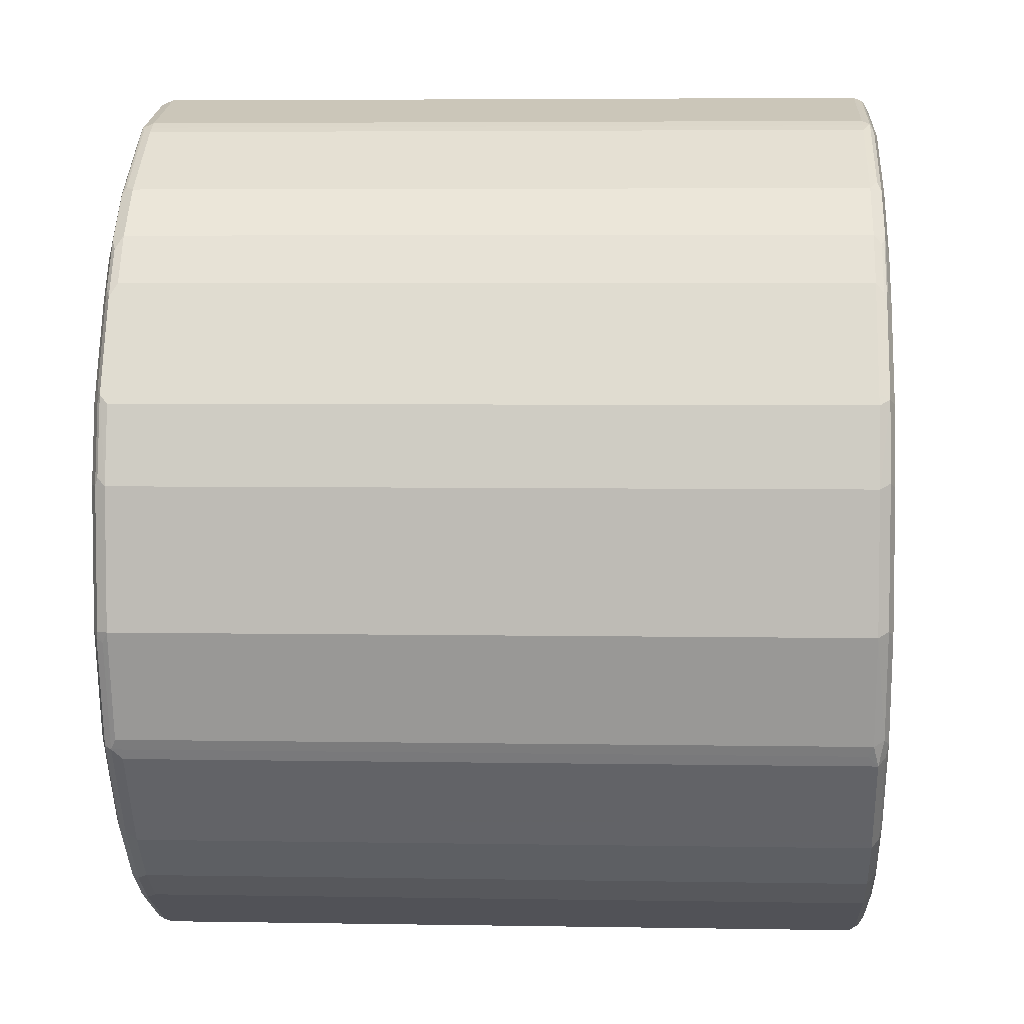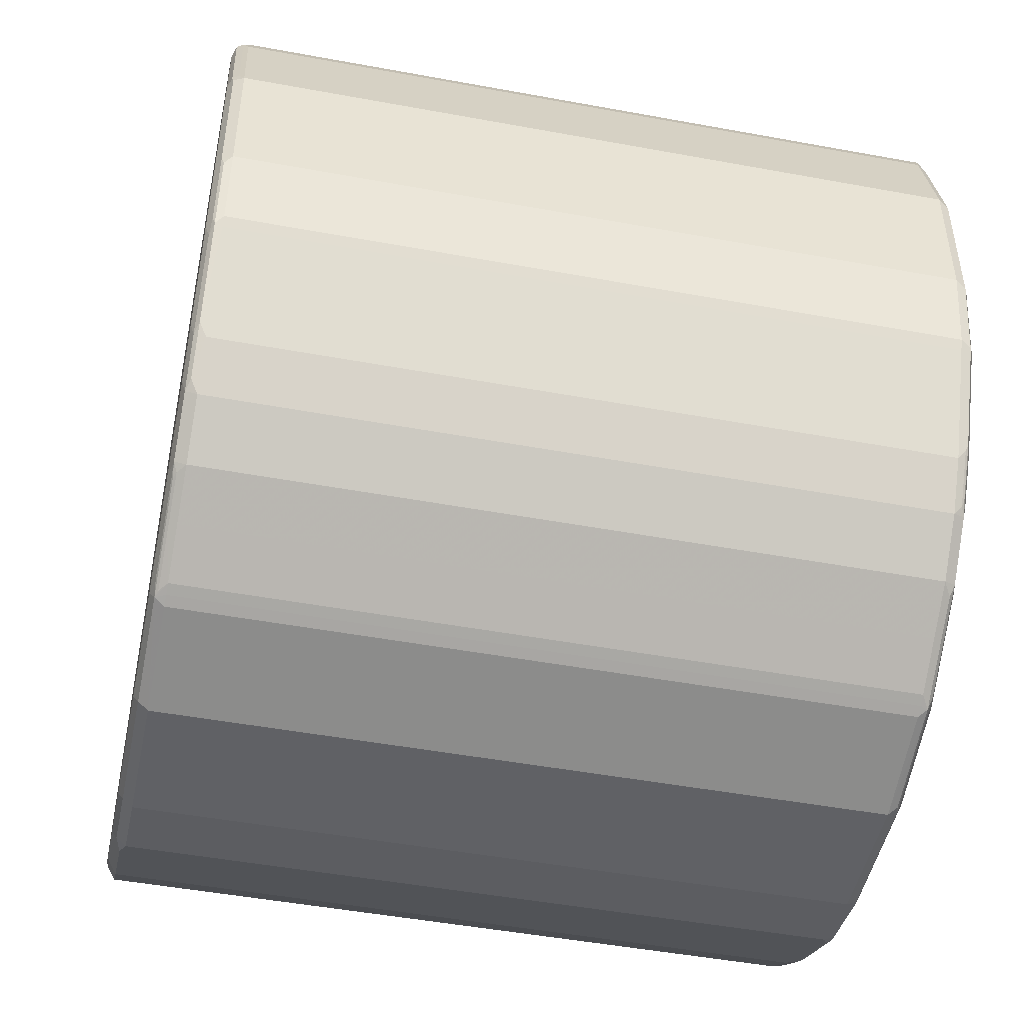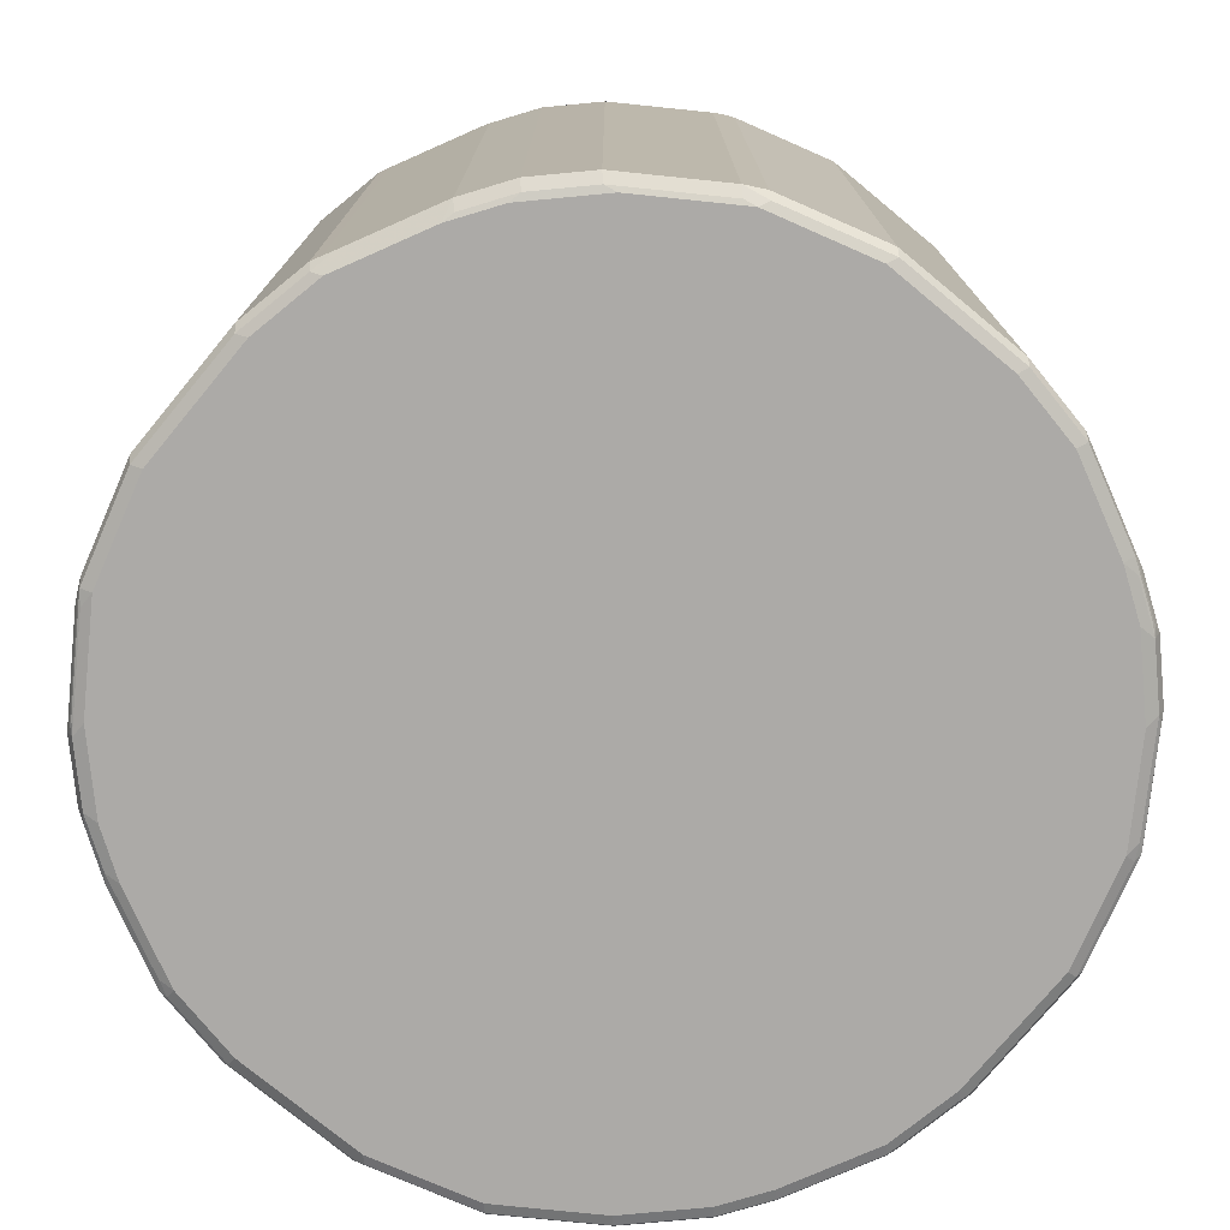
<metadata>
{"format":"obj","ext":"obj","renderer":"f3d","projection":"perspective","resolution":1024,"background":"white","views":[{"elev":5.0,"azim":-86.9,"up":"+Z"},{"elev":-48.2,"azim":78.3,"up":"+Z"},{"elev":-76.1,"azim":-129.6,"up":"+Y"}]}
</metadata>
<code>
v -0.07215 -0.8123 -0.5235
v -0.0661 -0.8243 -0.5174
v -0.1564 -0.8243 -0.4994
v -0.1624 -0.8123 -0.5053
v -0.07215 0.03603 -0.5235
v 0.09019 -0.8123 -0.5235
v -0.07215 -0.8304 -0.5053
v 0.09623 -0.8243 -0.5174
v -0.1624 -0.8304 -0.4873
v -0.2708 -0.8304 -0.4332
v -0.1865 -0.8183 -0.4934
v -0.1624 0.03603 -0.5053
v -0.1744 -0.8063 -0.4994
v -0.1624 0.04807 -0.4994
v -0.07215 0.04807 -0.5174
v 0.09019 0.03603 -0.5235
v 0.2165 -0.8123 -0.4873
v 0.2226 -0.8243 -0.4814
v 0.09019 -0.8304 -0.5053
v -0.2857 -0.8273 -0.4301
v -0.2947 -0.8183 -0.4392
v -0.3249 -0.8304 -0.3971
v -0.3399 -0.8273 -0.3941
v -0.1744 0.04205 -0.4994
v -0.1715 0.04956 -0.4963
v -0.08117 0.04956 -0.5144
v -0.07215 0.05409 -0.5053
v 0.09019 0.04807 -0.5174
v 0.0992 0.0451 -0.5189
v 0.2256 0.0451 -0.4828
v 0.2165 0.03603 -0.4873
v 0.2286 -0.8123 -0.4814
v 0.2911 -0.8258 -0.4332
v 0.2368 -0.8258 -0.4693
v 0.2165 -0.8304 -0.4693
v 0.2406 -0.8123 -0.4753
v 0.2301 -0.8213 -0.4783
v 0.2843 -0.8213 -0.4422
v 0.3384 -0.8213 -0.4061
v 0.3309 -0.8243 -0.4091
v 0.3452 -0.8258 -0.3971
v -0.2947 0.03001 -0.4392
v -0.349 -0.8183 -0.4031
v -0.3971 -0.8304 -0.3249
v -0.3941 -0.8273 -0.3399
v -0.2105 0.04205 -0.4814
v -0.2798 0.04956 -0.4422
v -0.1624 0.05409 -0.4873
v -0.03607 0.06116 -0.2221
v 0.09019 0.05409 -0.5053
v 0.2165 0.04807 -0.4814
v 0.2346 0.04956 -0.4715
v 0.2798 0.0451 -0.4467
v 0.2406 0.03603 -0.4753
v 0.2286 0.03603 -0.4814
v 0.2708 -0.8304 -0.4332
v 0.2947 -0.8123 -0.4392
v 0.349 -0.8123 -0.4031
v 0.3249 -0.8304 -0.3971
v 0.3994 -0.8258 -0.3429
v -0.2828 0.04205 -0.4452
v -0.2708 0.03603 -0.4512
v -0.349 0.03001 -0.4031
v -0.3369 0.04205 -0.4091
v -0.4031 -0.8183 -0.349
v -0.4332 -0.8304 -0.2708
v -0.4663 -0.8273 -0.2316
v -0.4392 -0.8183 -0.2947
v -0.2708 0.05409 -0.4332
v -0.3339 0.04956 -0.4061
v -0.1082 0.06116 -0.1984
v -0.1079 0.06116 -0.1985
v -0.0537 0.06116 -0.2165
v 0.03607 0.06116 -0.2221
v 0.2165 0.05409 -0.4693
v 0.2888 0.04956 -0.4355
v 0.3339 0.0451 -0.4107
v 0.2947 0.03603 -0.4392
v 0.349 0.03603 -0.4031
v 0.4031 -0.8123 -0.349
v 0.3971 -0.8304 -0.3249
v 0.4107 -0.8213 -0.3339
v 0.4355 -0.8258 -0.2888
v -0.4031 0.03001 -0.349
v -0.355 0.04205 -0.3911
v -0.4693 -0.8304 -0.2165
v -0.4753 -0.8183 -0.2406
v -0.4392 0.03001 -0.2947
v -0.3249 0.05409 -0.3971
v -0.4061 0.04956 -0.3339
v -0.1984 0.06116 -0.1082
v 0.09019 0.06116 -0.204
v 0.2708 0.05409 -0.4332
v 0.1072 0.06116 -0.1955
v 0.1094 0.06116 -0.1944
v 0.3429 0.04956 -0.3994
v 0.4031 0.03603 -0.349
v 0.4392 -0.8123 -0.2947
v 0.4332 -0.8304 -0.2708
v 0.4467 -0.8213 -0.2798
v 0.4896 -0.8258 -0.1805
v -0.4091 0.04205 -0.3369
v -0.3911 0.04205 -0.355
v -0.4814 0.04205 -0.2286
v -0.5053 -0.8304 -0.09019
v -0.4814 -0.8243 -0.2105
v -0.4873 -0.8123 -0.2165
v -0.4814 -0.8063 -0.2286
v -0.4753 0.03001 -0.2406
v -0.3971 0.05409 -0.3249
v -0.4422 0.04956 -0.2798
v -0.1985 0.06116 -0.1079
v -0.4332 0.05409 -0.2708
v -0.4693 0.05409 -0.2165
v 0.3249 0.05409 -0.3971
v 0.1636 0.06116 -0.1403
v 0.3971 0.04956 -0.3452
v 0.4061 0.0451 -0.3384
v 0.4392 0.03603 -0.2947
v 0.4873 -0.8304 -0.1624
v 0.4994 -0.8123 -0.1744
v 0.5008 -0.8213 -0.1715
v 0.4994 -0.8243 -0.1624
v -0.4873 0.03603 -0.2165
v -0.5235 0.03603 -0.09019
v -0.5174 0.04205 -0.1023
v -0.4783 0.04956 -0.2256
v -0.5053 -0.8304 0.07215
v -0.5174 -0.8243 -0.08414
v -0.5235 -0.8123 -0.09019
v -0.2165 0.06116 -0.0537
v -0.5053 0.05409 -0.09019
v -0.2221 0.06116 -0.03607
v 0.3971 0.05409 -0.3249
v 0.1816 0.06116 -0.1223
v 0.4332 0.04956 -0.2911
v 0.4091 0.04807 -0.3309
v 0.4422 0.0451 -0.2843
v 0.4814 0.04807 -0.2046
v 0.4994 0.03603 -0.1744
v 0.5053 -0.8304 -0.07215
v 0.5053 -0.8123 -0.1624
v 0.5235 -0.8123 -0.07215
v 0.5189 -0.8213 -0.08117
v 0.5174 -0.8243 -0.07215
v -0.5235 0.03603 0.07215
v -0.5174 0.04807 -0.09019
v -0.5144 0.04956 -0.0992
v -0.5174 -0.8243 0.0782
v -0.4873 -0.8304 0.1624
v -0.5235 -0.8123 0.07215
v -0.5053 0.05409 0.07215
v -0.2221 0.06116 0.03607
v 0.4332 0.05409 -0.2708
v 0.1935 0.06116 -0.1098
v 0.1974 0.06116 -0.1054
v 0.4452 0.04807 -0.2767
v 0.4873 0.05409 -0.1624
v 0.4994 0.04807 -0.1684
v 0.5053 0.03603 -0.1624
v 0.5053 -0.8304 0.09019
v 0.5235 0.03603 -0.07215
v 0.5235 -0.8123 0.09019
v 0.5174 -0.8243 0.09019
v -0.5053 0.03603 0.1624
v -0.5008 0.0451 0.1715
v -0.5189 0.0451 0.08117
v -0.5174 0.04807 0.07215
v -0.4994 -0.8243 0.1684
v -0.4814 -0.8243 0.2046
v -0.4332 -0.8304 0.2708
v -0.5053 -0.8123 0.1624
v -0.4873 0.05409 0.1624
v -0.204 0.06116 0.09019
v 0.1985 0.06116 -0.1031
v 0.5053 0.05409 -0.07215
v 0.5174 0.04807 -0.0782
v 0.2165 0.06116 -0.04888
v 0.2221 0.06116 -0.03054
v 0.5144 -0.8258 0.0992
v 0.4693 -0.8304 0.2165
v 0.5235 0.03603 0.09019
v 0.4873 -0.8123 0.2165
v 0.4814 -0.8183 0.2286
v 0.5174 -0.8183 0.1023
v -0.4994 0.03603 0.1744
v -0.4896 0.04956 0.1805
v -0.4994 0.04807 0.1624
v -0.4467 0.0451 0.2798
v -0.4994 -0.8123 0.1744
v -0.4452 -0.8243 0.2767
v -0.4422 -0.8213 0.2843
v -0.4392 -0.8123 0.2947
v -0.3971 -0.8304 0.3249
v -0.4332 -0.8258 0.2911
v -0.4332 0.05409 0.2708
v -0.1955 0.06116 0.1072
v 0.5053 0.05409 0.09019
v 0.5174 0.04807 0.08414
v 0.2221 0.06116 0.04161
v 0.4783 -0.8258 0.2256
v 0.4332 -0.8304 0.2708
v 0.4814 0.04807 0.2105
v 0.4873 0.03603 0.2165
v 0.4814 0.03001 0.2286
v 0.4753 -0.8063 0.2406
v 0.4392 -0.8063 0.2947
v 0.4031 -0.8063 0.349
v 0.4091 -0.8183 0.3369
v 0.4061 -0.8258 0.3339
v 0.4422 -0.8258 0.2798
v -0.4355 0.04956 0.2888
v -0.4392 0.03603 0.2947
v -0.4107 0.0451 0.3339
v -0.4091 -0.8243 0.3309
v -0.4061 -0.8213 0.3384
v -0.4031 -0.8123 0.349
v -0.3971 -0.8258 0.3452
v -0.3249 -0.8304 0.3971
v -0.3971 0.05409 0.3249
v -0.1944 0.06116 0.1094
v 0.4693 0.05409 0.2165
v 0.204 0.06116 0.09572
v 0.3971 -0.8304 0.3249
v 0.4663 0.05113 0.2316
v 0.4783 0.0451 0.2256
v 0.4753 0.04205 0.2406
v 0.4392 0.04205 0.2947
v 0.4031 0.04205 0.349
v 0.349 -0.8063 0.4031
v 0.3911 -0.8183 0.355
v 0.3339 -0.8258 0.4061
v -0.3994 0.04956 0.3429
v -0.4031 0.03603 0.349
v -0.349 -0.8123 0.4031
v -0.3429 -0.8258 0.3994
v -0.2708 -0.8304 0.4332
v -0.3249 0.05409 0.3971
v -0.1403 0.06116 0.1636
v 0.1915 0.06116 0.1193
v 0.4332 0.05409 0.2708
v 0.3249 -0.8304 0.3971
v 0.3971 0.05409 0.3249
v 0.3941 0.05113 0.3399
v 0.349 0.04205 0.4031
v 0.2947 -0.8063 0.4392
v 0.3369 -0.8183 0.4091
v 0.355 -0.8183 0.3911
v 0.2798 -0.8258 0.4422
v -0.3452 0.04956 0.3971
v -0.349 0.03603 0.4031
v -0.3339 -0.8213 0.4107
v -0.2947 -0.8123 0.4392
v -0.2888 -0.8258 0.4355
v -0.2165 -0.8304 0.4693
v -0.2708 0.05409 0.4332
v -0.1054 0.06116 0.1974
v -0.1098 0.06116 0.1935
v -0.1223 0.06116 0.1816
v 0.1193 0.06116 0.1915
v 0.2708 -0.8304 0.4332
v 0.3249 0.05409 0.3971
v 0.3399 0.05113 0.3941
v 0.2947 0.04205 0.4392
v 0.2708 -0.8123 0.4512
v 0.2828 -0.8183 0.4452
v 0.2105 -0.8183 0.4814
v 0.1744 -0.8183 0.4994
v 0.1715 -0.8258 0.4963
v -0.3384 0.0451 0.4061
v -0.3309 0.04807 0.4091
v -0.2226 0.04807 0.4814
v -0.2911 0.04956 0.4332
v -0.2947 0.03603 0.4392
v -0.2798 -0.8213 0.4467
v -0.2406 -0.8123 0.4753
v -0.2346 -0.8258 0.4715
v -0.2165 -0.8243 0.4814
v -0.09019 -0.8304 0.5053
v -0.2165 0.05409 0.4693
v -0.1031 0.06116 0.1985
v 0.09572 0.06116 0.204
v 0.2708 0.05409 0.4332
v 0.1624 -0.8304 0.4873
v 0.2857 0.05113 0.4301
v 0.2798 0.0451 0.4422
v 0.1865 0.04205 0.4934
v 0.1624 -0.8123 0.5053
v 0.1624 -0.8243 0.4994
v 0.1744 0.03001 0.4994
v 0.08117 -0.8258 0.5144
v -0.2843 0.0451 0.4422
v -0.2301 0.0451 0.4783
v -0.2406 0.03603 0.4753
v -0.2286 0.03603 0.4814
v -0.2165 0.03603 0.4873
v -0.09019 0.03603 0.5235
v -0.09623 0.04807 0.5174
v -0.2368 0.04956 0.4693
v -0.2256 -0.8213 0.4828
v -0.2286 -0.8123 0.4814
v -0.09019 -0.8243 0.5174
v 0.07215 -0.8304 0.5053
v -0.09019 0.05409 0.5053
v -0.03054 0.06116 0.2221
v -0.04888 0.06116 0.2165
v 0.1624 0.05409 0.4873
v 0.04161 0.06116 0.2221
v 0.1775 0.05113 0.4843
v 0.2497 0.05113 0.4483
v 0.1715 0.0451 0.4963
v 0.1564 0.04807 0.4994
v 0.1624 0.03603 0.5053
v 0.07215 -0.8123 0.5235
v 0.07215 -0.8243 0.5174
v -0.2165 -0.8123 0.4873
v -0.09019 -0.8123 0.5235
v 0.07215 0.03603 0.5235
v 0.0661 0.04807 0.5174
v -0.0992 -0.8213 0.5189
v 0.07215 0.05409 0.5053
f 189 214 233
f 186 190 193
f 184 211 201
f 186 213 189
f 189 213 214
f 186 193 213
f 192 215 216
f 191 195 215
f 191 215 192
f 192 216 193
f 193 216 217
f 194 219 236
f 184 210 211
f 193 234 213
f 193 217 234
f 189 233 212
f 184 209 210
f 180 184 201
f 184 207 208
f 173 196 174
f 174 196 197
f 194 236 218
f 176 198 199
f 176 199 177
f 176 179 200
f 176 200 198
f 180 185 184
f 181 201 211
f 181 211 202
f 182 199 203
f 182 203 204
f 183 204 205
f 183 205 184
f 184 205 227
f 184 227 206
f 184 206 207
f 184 208 209
f 195 218 215
f 210 248 232
f 196 233 220
f 208 248 231
f 208 231 209
f 209 231 210
f 210 231 248
f 210 232 242
f 210 242 224
f 213 234 214
f 208 230 248
f 214 234 233
f 216 218 217
f 217 218 236
f 217 236 235
f 217 235 251
f 217 251 234
f 173 212 196
f 219 237 254
f 215 218 216
f 196 212 233
f 208 245 230
f 207 229 208
f 196 220 221
f 196 221 197
f 198 200 222
f 198 222 203
f 198 203 199
f 200 223 222
f 202 211 210
f 208 229 245
f 202 210 224
f 203 225 226
f 203 226 227
f 203 227 204
f 204 227 205
f 206 227 228
f 206 228 207
f 207 228 229
f 203 222 225
f 173 187 212
f 143 163 164
f 171 195 191
f 142 162 143
f 143 162 182
f 143 182 163
f 143 164 145
f 143 145 144
f 146 151 172
f 146 172 165
f 142 160 162
f 146 165 166
f 146 167 168
f 149 150 169
f 149 169 151
f 150 170 169
f 150 171 170
f 151 169 172
f 152 168 188
f 146 166 167
f 152 188 173
f 141 164 161
f 140 159 160
f 219 254 236
f 132 147 168
f 132 168 152
f 132 152 153
f 132 153 133
f 134 135 155
f 134 155 156
f 141 145 164
f 134 156 154
f 136 157 137
f 137 157 138
f 138 157 139
f 139 158 159
f 139 159 140
f 139 157 154
f 139 154 158
f 136 154 157
f 173 188 187
f 152 173 153
f 154 156 175
f 165 190 186
f 165 186 166
f 166 187 188
f 166 188 168
f 166 168 167
f 166 186 189
f 166 189 212
f 165 172 190
f 166 212 187
f 169 190 172
f 170 171 191
f 170 191 192
f 170 192 193
f 170 193 190
f 171 194 218
f 171 218 195
f 169 170 190
f 153 173 174
f 164 185 180
f 163 182 204
f 154 175 158
f 158 176 177
f 158 177 159
f 158 175 178
f 158 178 179
f 158 179 176
f 159 177 162
f 163 204 183
f 159 162 160
f 161 180 201
f 161 201 181
f 162 177 199
f 162 199 182
f 163 183 184
f 163 184 185
f 163 185 164
f 161 164 180
f 220 233 250
f 279 315 302
f 220 238 259
f 272 304 280
f 272 280 299
f 272 299 273
f 275 300 276
f 276 300 301
f 276 301 295
f 276 295 294
f 272 298 304
f 277 278 300
f 278 320 300
f 279 303 315
f 132 148 147
f 280 304 305
f 280 305 306
f 280 306 281
f 282 307 283
f 278 302 320
f 282 308 307
f 272 297 298
f 272 295 296
f 265 267 266
f 268 288 289
f 268 289 269
f 268 290 313
f 268 313 288
f 269 289 315
f 269 315 291
f 272 296 297
f 269 291 303
f 270 274 294
f 270 294 292
f 270 292 272
f 270 272 271
f 272 292 293
f 272 293 294
f 272 294 295
f 269 303 284
f 264 286 287
f 283 307 309
f 283 310 286
f 297 319 298
f 298 319 321
f 298 321 304
f 300 320 317
f 300 317 316
f 300 316 301
f 302 317 320
f 297 318 319
f 302 315 314
f 304 321 308
f 304 308 305
f 307 308 321
f 307 321 319
f 307 319 312
f 307 312 309
f 309 312 311
f 302 314 317
f 283 309 310
f 297 314 318
f 296 317 297
f 283 286 285
f 286 310 309
f 286 309 287
f 287 309 311
f 287 311 312
f 287 312 313
f 287 313 290
f 297 317 314
f 288 314 289
f 288 318 314
f 289 314 315
f 291 315 303
f 292 294 293
f 295 301 316
f 295 316 296
f 296 316 317
f 288 313 318
f 220 250 238
f 264 285 286
f 263 283 285
f 232 249 261
f 232 261 242
f 233 234 251
f 233 251 250
f 235 236 252
f 235 252 253
f 235 253 274
f 232 266 249
f 235 274 251
f 236 275 252
f 237 255 277
f 237 277 254
f 238 250 273
f 238 273 256
f 238 256 257
f 238 257 258
f 236 254 275
f 238 258 259
f 232 247 266
f 230 264 246
f 220 259 239
f 220 239 221
f 222 223 240
f 222 240 241
f 222 241 225
f 225 227 226
f 225 241 243
f 232 248 247
f 225 243 244
f 225 228 227
f 228 244 229
f 229 244 263
f 229 263 245
f 230 246 247
f 230 247 248
f 230 245 264
f 225 244 228
f 263 285 264
f 240 260 262
f 240 243 241
f 252 275 276
f 252 276 253
f 253 276 294
f 253 294 274
f 254 277 300
f 254 300 275
f 255 278 277
f 251 274 270
f 255 279 302
f 256 273 299
f 256 299 280
f 256 280 257
f 257 280 281
f 260 282 283
f 260 283 262
f 262 283 263
f 255 302 278
f 240 262 243
f 250 272 273
f 250 270 271
f 243 262 263
f 243 263 244
f 245 263 264
f 246 264 287
f 246 287 290
f 246 290 268
f 246 268 267
f 250 271 272
f 246 267 265
f 246 266 247
f 249 266 267
f 249 267 268
f 249 268 269
f 249 269 284
f 249 284 261
f 250 251 270
f 246 265 266
f 129 151 130
f 63 84 103
f 128 150 149
f 25 27 26
f 25 47 69
f 25 69 48
f 27 48 49
f 27 49 74
f 27 74 50
f 28 50 75
f 25 48 27
f 28 75 51
f 28 30 29
f 30 52 76
f 30 76 53
f 30 53 54
f 30 54 55
f 30 55 31
f 30 51 52
f 28 51 30
f 32 55 54
f 24 47 25
f 23 65 43
f 18 33 34
f 18 34 35
f 18 32 36
f 18 36 37
f 18 37 38
f 18 38 39
f 18 39 40
f 24 46 47
f 18 40 41
f 20 23 21
f 21 23 43
f 21 43 63
f 21 63 42
f 22 44 45
f 22 45 23
f 23 45 65
f 18 41 33
f 17 32 18
f 32 54 36
f 33 35 34
f 44 67 45
f 45 68 65
f 45 67 68
f 46 62 61
f 46 61 47
f 47 61 64
f 47 64 70
f 44 66 67
f 47 70 89
f 48 71 72
f 48 72 73
f 48 73 49
f 48 69 71
f 49 73 72
f 49 72 71
f 49 71 91
f 47 89 69
f 33 56 35
f 43 84 63
f 42 64 61
f 33 41 59
f 33 59 56
f 36 54 78
f 36 78 57
f 36 57 39
f 36 39 38
f 36 38 37
f 43 65 84
f 39 58 41
f 39 57 58
f 41 58 80
f 41 80 60
f 41 60 81
f 41 81 59
f 42 61 62
f 42 63 64
f 39 41 40
f 49 91 112
f 17 55 32
f 16 30 31
f 5 14 15
f 5 15 28
f 5 28 16
f 6 16 31
f 6 31 17
f 6 17 18
f 6 18 8
f 5 12 14
f 7 19 35
f 7 56 59
f 7 59 81
f 7 81 99
f 7 99 120
f 7 120 141
f 7 141 161
f 7 161 181
f 7 35 56
f 7 181 202
f 4 24 12
f 4 11 13
f 1 2 3
f 1 3 4
f 1 4 12
f 1 12 5
f 1 5 16
f 1 16 6
f 1 6 8
f 4 13 24
f 1 8 2
f 2 9 3
f 2 8 19
f 2 19 7
f 3 9 10
f 3 10 21
f 3 21 11
f 3 11 4
f 2 7 9
f 17 31 55
f 7 202 224
f 7 242 261
f 10 22 23
f 10 23 20
f 11 21 42
f 11 42 62
f 11 62 46
f 11 46 24
f 11 24 13
f 10 20 21
f 12 24 14
f 14 25 26
f 14 26 15
f 15 26 27
f 15 27 50
f 15 50 28
f 16 28 29
f 16 29 30
f 14 24 25
f 7 224 242
f 8 35 19
f 7 10 9
f 7 261 284
f 7 284 303
f 7 303 279
f 7 279 255
f 7 255 237
f 7 237 219
f 7 219 194
f 8 18 35
f 7 194 171
f 7 150 128
f 7 128 105
f 7 105 86
f 7 86 66
f 7 66 44
f 7 44 22
f 7 22 10
f 7 171 150
f 129 149 151
f 49 112 131
f 49 133 153
f 95 116 115
f 96 115 134
f 96 134 117
f 97 117 118
f 97 118 119
f 98 119 140
f 98 140 121
f 93 95 115
f 98 121 100
f 101 122 123
f 101 123 120
f 104 108 107
f 104 107 124
f 104 124 125
f 104 125 126
f 104 126 148
f 100 121 122
f 104 148 127
f 91 114 112
f 91 110 113
f 84 102 103
f 84 88 104
f 84 104 102
f 86 105 129
f 86 129 106
f 86 106 87
f 87 106 107
f 91 113 114
f 87 107 108
f 87 104 109
f 88 109 104
f 90 103 102
f 90 102 104
f 90 104 111
f 90 111 113
f 90 113 110
f 87 108 104
f 83 120 99
f 104 127 111
f 105 149 129
f 119 139 140
f 120 123 145
f 120 145 141
f 121 140 160
f 121 160 142
f 121 142 122
f 122 142 143
f 119 138 139
f 122 143 144
f 122 145 123
f 125 130 151
f 125 151 146
f 125 146 168
f 125 168 147
f 125 147 126
f 126 147 148
f 122 144 145
f 105 128 149
f 118 138 119
f 117 137 118
f 106 129 130
f 106 130 107
f 107 130 125
f 107 125 124
f 111 127 114
f 111 114 113
f 112 114 131
f 118 137 138
f 114 127 148
f 114 132 133
f 114 133 131
f 115 116 135
f 115 135 134
f 117 134 154
f 117 154 136
f 117 136 137
f 114 148 132
f 49 131 133
f 83 101 120
f 83 100 122
f 49 156 155
f 49 155 135
f 49 135 116
f 49 116 95
f 49 95 94
f 49 94 92
f 49 92 74
f 49 175 156
f 50 74 75
f 52 75 93
f 52 93 76
f 53 76 96
f 53 96 77
f 53 77 78
f 53 78 54
f 57 78 79
f 51 75 52
f 57 79 58
f 49 178 175
f 49 200 179
f 49 153 174
f 49 174 197
f 49 197 221
f 49 221 239
f 49 239 259
f 49 259 258
f 49 258 257
f 49 179 178
f 49 257 281
f 49 306 305
f 49 305 308
f 49 308 282
f 49 282 260
f 49 260 240
f 49 240 223
f 49 223 200
f 49 281 306
f 83 122 101
f 58 79 97
f 60 80 82
f 71 89 110
f 71 110 91
f 74 92 75
f 75 92 94
f 75 94 95
f 75 95 93
f 76 93 115
f 70 110 89
f 76 115 96
f 77 79 78
f 79 96 117
f 79 117 97
f 80 97 119
f 80 119 98
f 80 98 82
f 82 98 100
f 77 96 79
f 58 97 80
f 70 90 110
f 70 85 103
f 60 82 100
f 60 100 83
f 60 83 99
f 60 99 81
f 312 319 318
f 63 103 85
f 63 85 64
f 70 103 90
f 64 85 70
f 65 88 84
f 66 86 67
f 67 86 87
f 67 87 68
f 68 87 109
f 68 109 88
f 69 89 71
f 65 68 88
f 312 318 313

</code>
